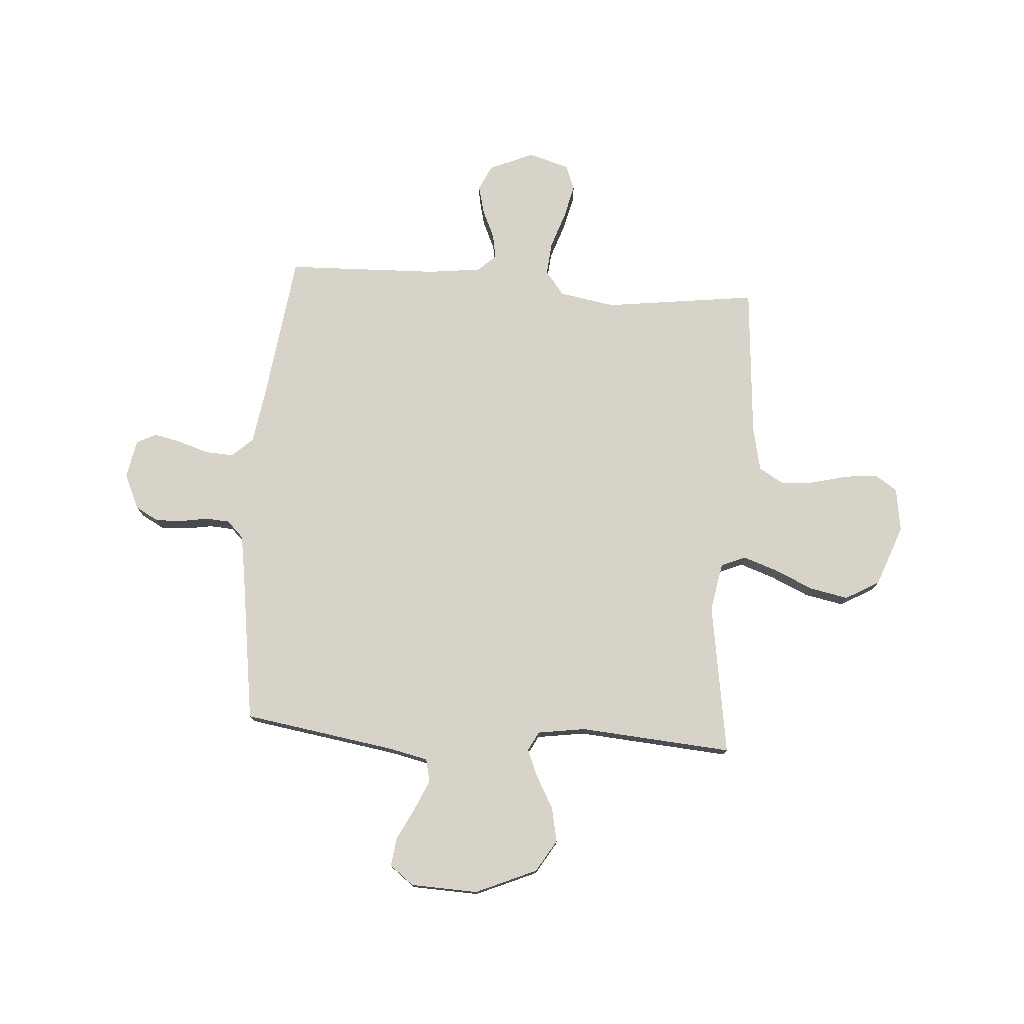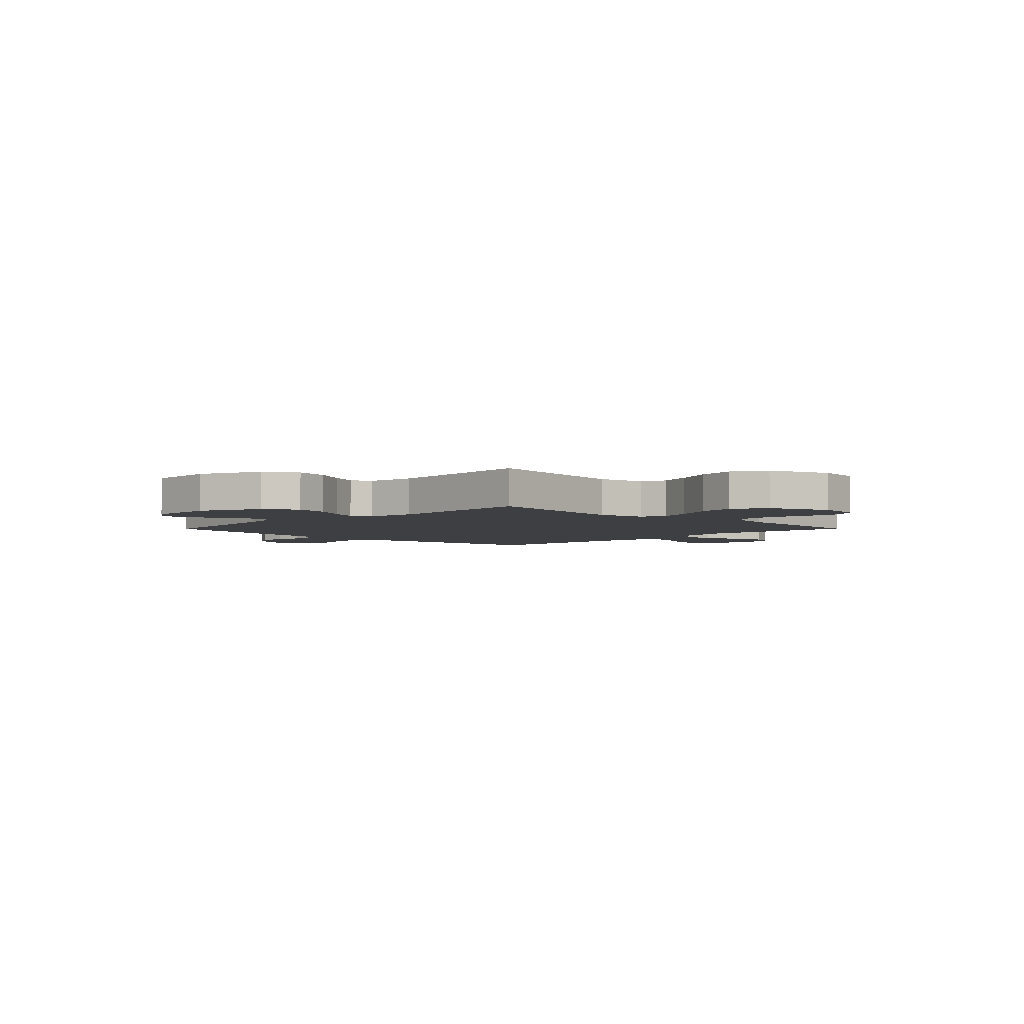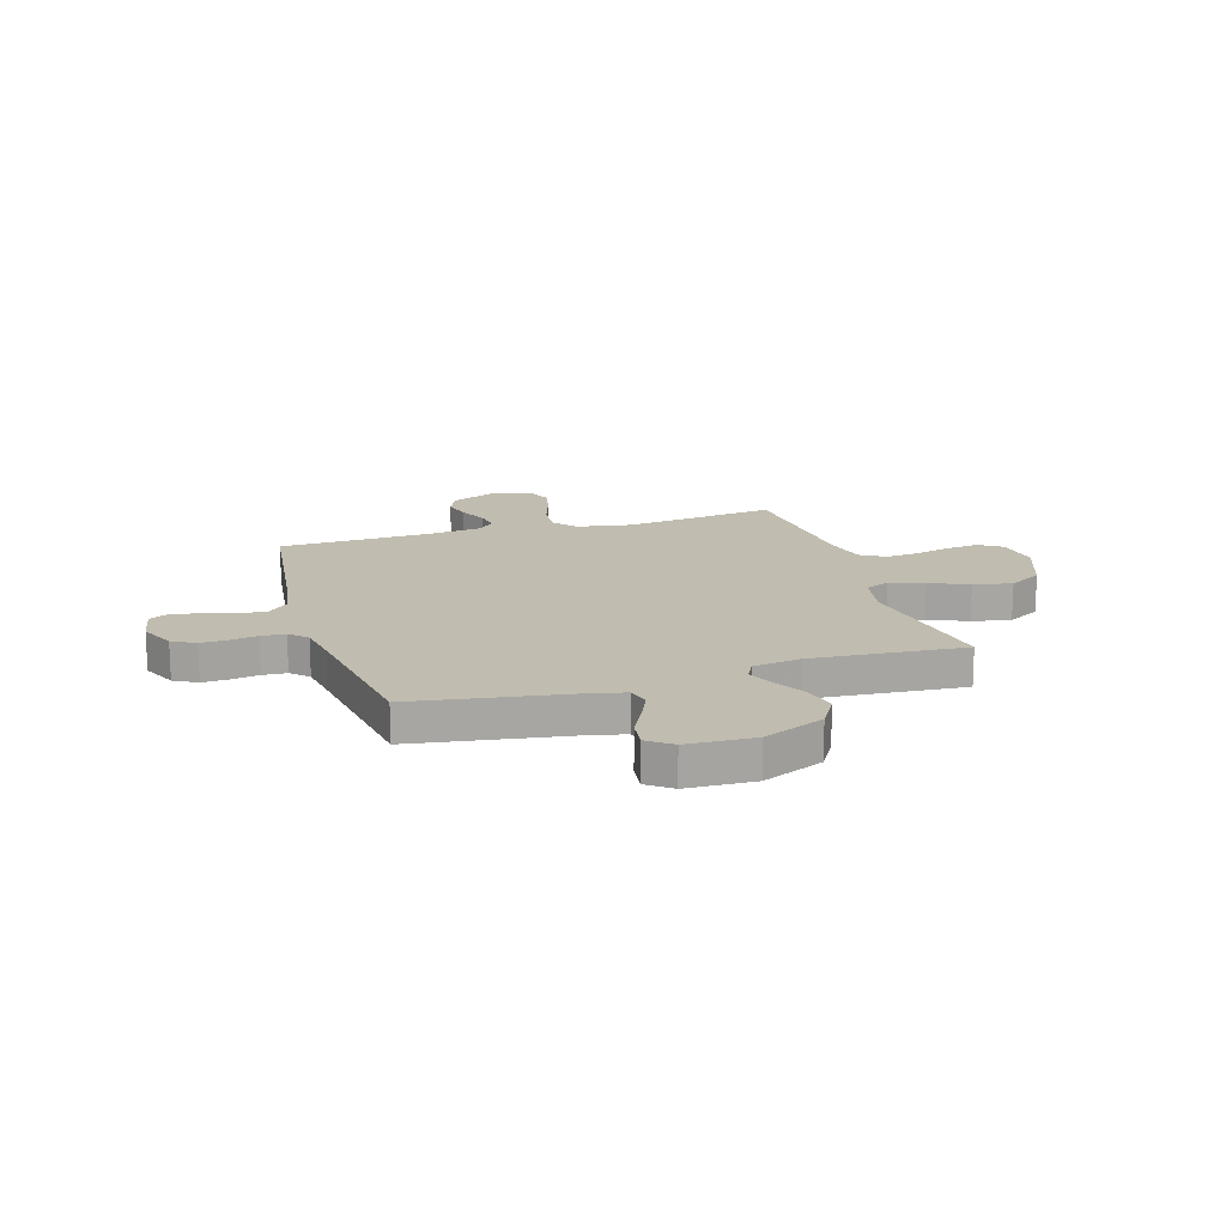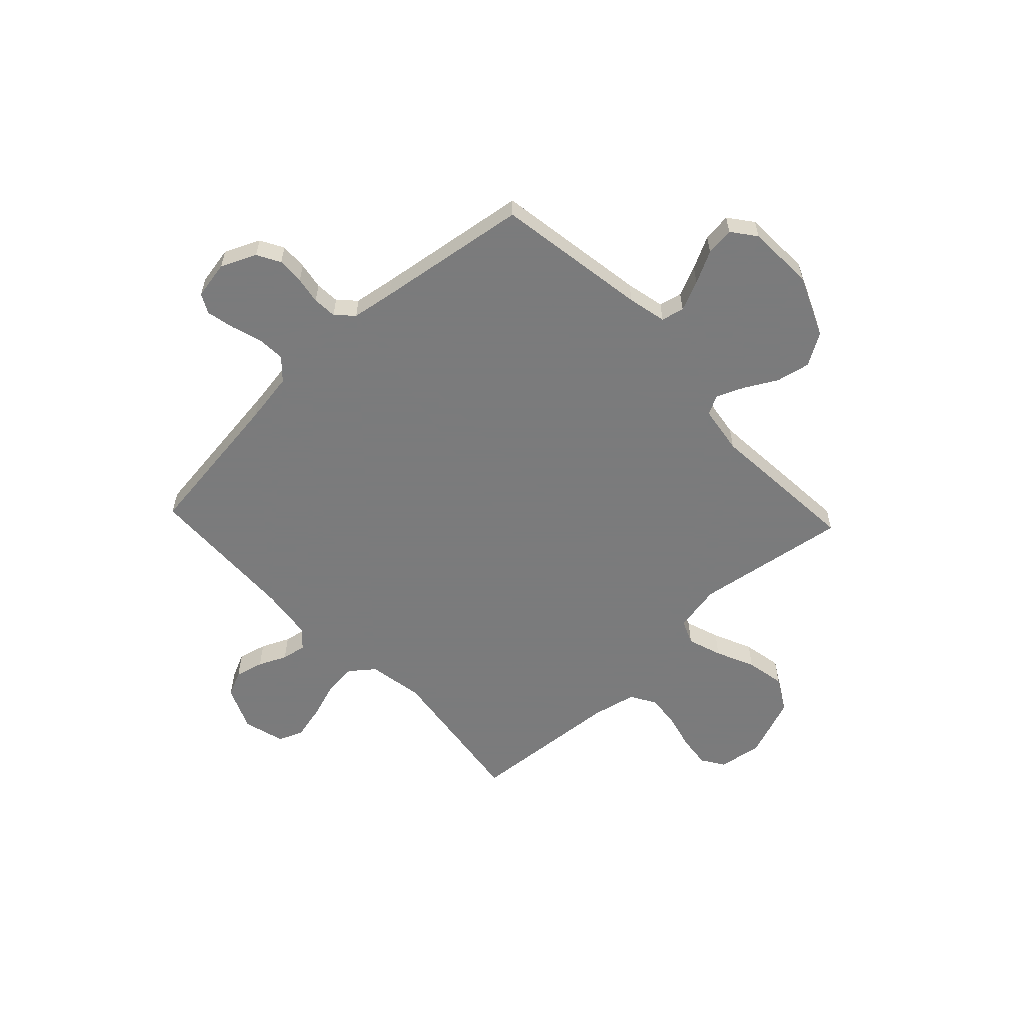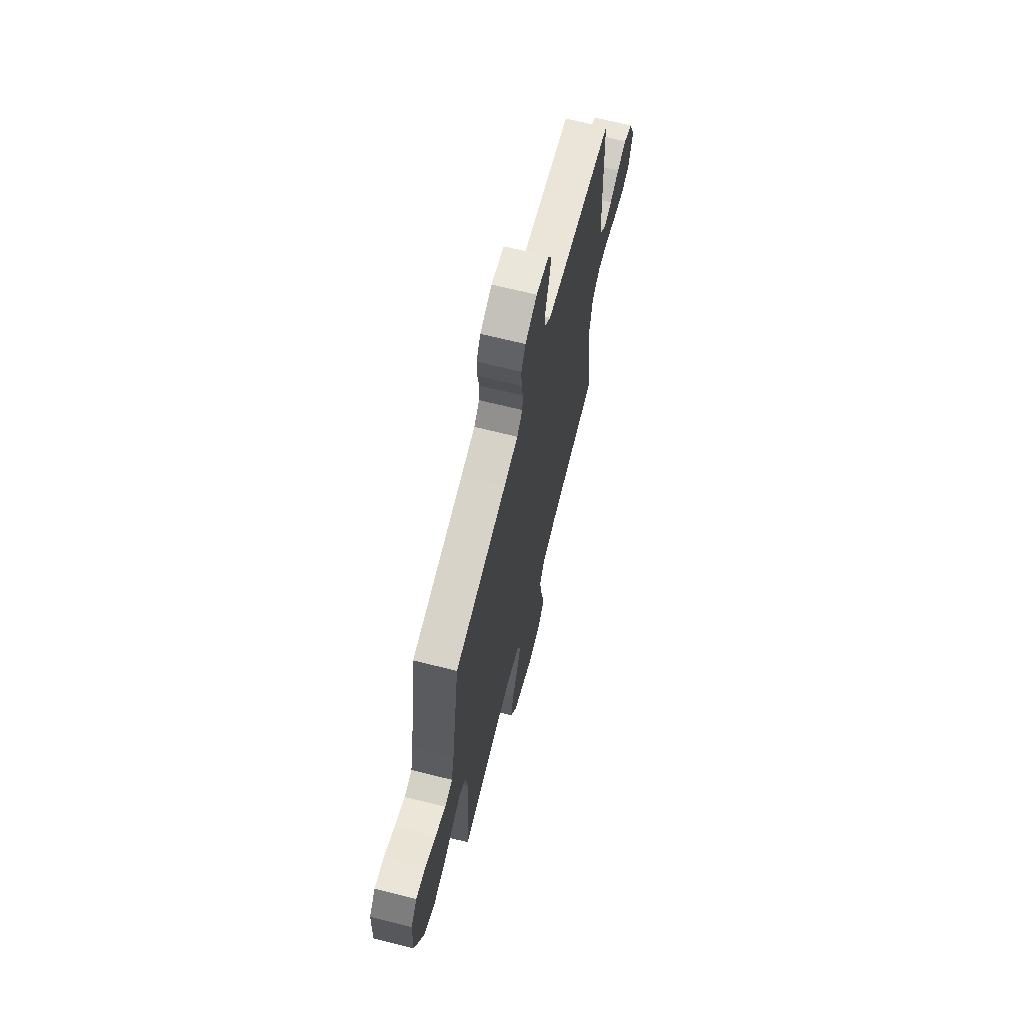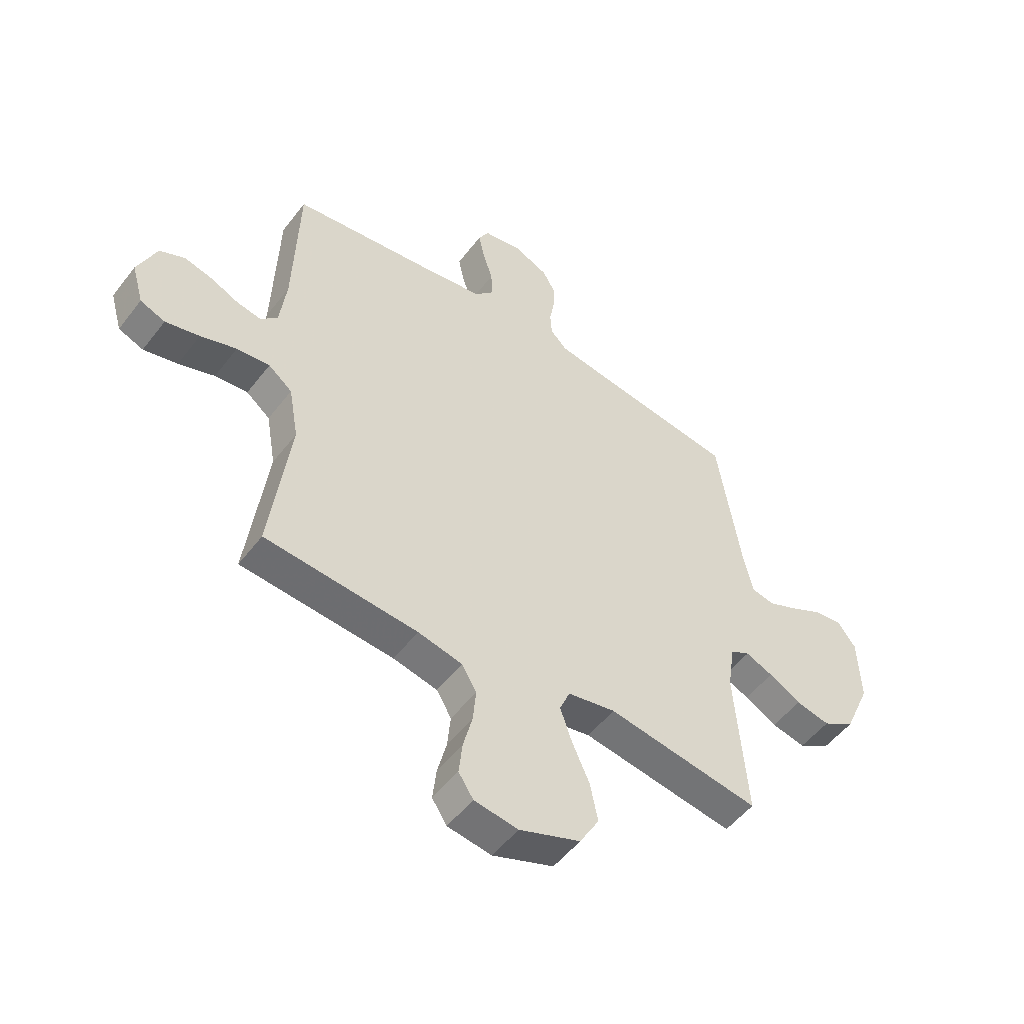
<metadata>
{"format":"obj","ext":"obj","renderer":"f3d","projection":"perspective","resolution":1024,"background":"white","views":[{"elev":76.3,"azim":94.1,"up":"+Y"},{"elev":-3.8,"azim":135.3,"up":"+Y"},{"elev":16.3,"azim":72.9,"up":"+Y"},{"elev":-58.4,"azim":43.3,"up":"+Y"},{"elev":67.3,"azim":104.1,"up":"+Z"},{"elev":-51.8,"azim":-36.4,"up":"+Z"}]}
</metadata>
<code>
v 0.5 0.07 0.5
v 0.547 0.07 0.2
v 0.564 0.07 0.124
v 0.609 0.07 0.114
v 0.668 0.07 0.14
v 0.731 0.07 0.172
v 0.787 0.07 0.179
v 0.823 0.07 0.132
v 0.828 0.07 0
v 0.776 0.07 -0.12
v 0.713 0.07 -0.158
v 0.646 0.07 -0.144
v 0.583 0.07 -0.109
v 0.529 0.07 -0.086
v 0.491 0.07 -0.106
v 0.477 0.07 -0.2
v 0.5 0.07 -0.5
v 0.2 0.07 -0.453
v 0.106 0.07 -0.471
v 0.086 0.07 -0.519
v 0.109 0.07 -0.586
v 0.143 0.07 -0.662
v 0.158 0.07 -0.738
v 0.12 0.07 -0.804
v 0 0.07 -0.849
v -0.086 0.07 -0.836
v -0.115 0.07 -0.792
v -0.108 0.07 -0.728
v -0.09 0.07 -0.657
v -0.084 0.07 -0.592
v -0.113 0.07 -0.543
v -0.2 0.07 -0.524
v -0.5 0.07 -0.5
v -0.461 0.07 -0.2
v -0.48 0.07 -0.091
v -0.527 0.07 -0.054
v -0.592 0.07 -0.06
v -0.663 0.07 -0.084
v -0.73 0.07 -0.1
v -0.779 0.07 -0.081
v -0.802 0.07 0
v -0.765 0.07 0.087
v -0.715 0.07 0.11
v -0.659 0.07 0.096
v -0.604 0.07 0.071
v -0.556 0.07 0.062
v -0.523 0.07 0.096
v -0.51 0.07 0.2
v -0.5 0.07 0.5
v -0.2 0.07 0.539
v -0.099 0.07 0.555
v -0.061 0.07 0.596
v -0.064 0.07 0.651
v -0.083 0.07 0.711
v -0.095 0.07 0.766
v -0.075 0.07 0.804
v 0 0.07 0.818
v 0.069 0.07 0.787
v 0.094 0.07 0.742
v 0.092 0.07 0.689
v 0.083 0.07 0.636
v 0.086 0.07 0.589
v 0.118 0.07 0.556
v 0.2 0.07 0.543
v 0.5 0 0.5
v 0.547 0 0.2
v 0.564 0 0.124
v 0.609 0 0.114
v 0.668 0 0.14
v 0.731 0 0.172
v 0.787 0 0.179
v 0.823 0 0.132
v 0.828 0 0
v 0.776 0 -0.12
v 0.713 0 -0.158
v 0.646 0 -0.144
v 0.583 0 -0.109
v 0.529 0 -0.086
v 0.491 0 -0.106
v 0.477 0 -0.2
v 0.5 0 -0.5
v 0.2 0 -0.453
v 0.106 0 -0.471
v 0.086 0 -0.519
v 0.109 0 -0.586
v 0.143 0 -0.662
v 0.158 0 -0.738
v 0.12 0 -0.804
v 0 0 -0.849
v -0.086 0 -0.836
v -0.115 0 -0.792
v -0.108 0 -0.728
v -0.09 0 -0.657
v -0.084 0 -0.592
v -0.113 0 -0.543
v -0.2 0 -0.524
v -0.5 0 -0.5
v -0.461 0 -0.2
v -0.48 0 -0.091
v -0.527 0 -0.054
v -0.592 0 -0.06
v -0.663 0 -0.084
v -0.73 0 -0.1
v -0.779 0 -0.081
v -0.802 0 0
v -0.765 0 0.087
v -0.715 0 0.11
v -0.659 0 0.096
v -0.604 0 0.071
v -0.556 0 0.062
v -0.523 0 0.096
v -0.51 0 0.2
v -0.5 0 0.5
v -0.2 0 0.539
v -0.099 0 0.555
v -0.061 0 0.596
v -0.064 0 0.651
v -0.083 0 0.711
v -0.095 0 0.766
v -0.075 0 0.804
v 0 0 0.818
v 0.069 0 0.787
v 0.094 0 0.742
v 0.092 0 0.689
v 0.083 0 0.636
v 0.086 0 0.589
v 0.118 0 0.556
v 0.2 0 0.543
f 58 59 60 61
f 58 61 62
f 57 58 62
f 56 57 62
f 53 54 55 56
f 53 56 62
f 52 53 62 63
f 48 49 50
f 47 48 50 51
f 42 43 44 45
f 42 45 46
f 41 42 46
f 40 41 46
f 37 38 39 40
f 37 40 46
f 36 37 46 47
f 32 33 34
f 31 32 34 35
f 26 27 28 29
f 26 29 30
f 25 26 30
f 24 25 30
f 21 22 23 24
f 20 21 24 30
f 19 20 30 31
f 16 17 18
f 15 16 18 19
f 10 11 12 13
f 10 13 14
f 9 10 14
f 8 9 14
f 5 6 7 8
f 4 5 8 14
f 3 4 14 15
f 64 1 2
f 63 64 2 3
f 35 36 47 51
f 35 51 52 63
f 19 31 35 63
f 3 15 19 63
f 125 124 123 122
f 126 125 122
f 126 122 121
f 126 121 120
f 120 119 118 117
f 126 120 117
f 127 126 117 116
f 114 113 112
f 115 114 112 111
f 109 108 107 106
f 110 109 106
f 110 106 105
f 110 105 104
f 104 103 102 101
f 110 104 101
f 111 110 101 100
f 98 97 96
f 99 98 96 95
f 93 92 91 90
f 94 93 90
f 94 90 89
f 94 89 88
f 88 87 86 85
f 94 88 85 84
f 95 94 84 83
f 82 81 80
f 83 82 80 79
f 77 76 75 74
f 78 77 74
f 78 74 73
f 78 73 72
f 72 71 70 69
f 78 72 69 68
f 79 78 68 67
f 66 65 128
f 67 66 128 127
f 115 111 100 99
f 127 116 115 99
f 127 99 95 83
f 127 83 79 67
f 1 65 66 2
f 2 66 67 3
f 3 67 68 4
f 4 68 69 5
f 5 69 70 6
f 6 70 71 7
f 7 71 72 8
f 8 72 73 9
f 9 73 74 10
f 10 74 75 11
f 11 75 76 12
f 12 76 77 13
f 13 77 78 14
f 14 78 79 15
f 15 79 80 16
f 16 80 81 17
f 17 81 82 18
f 18 82 83 19
f 19 83 84 20
f 20 84 85 21
f 21 85 86 22
f 22 86 87 23
f 23 87 88 24
f 24 88 89 25
f 25 89 90 26
f 26 90 91 27
f 27 91 92 28
f 28 92 93 29
f 29 93 94 30
f 30 94 95 31
f 31 95 96 32
f 32 96 97 33
f 33 97 98 34
f 34 98 99 35
f 35 99 100 36
f 36 100 101 37
f 37 101 102 38
f 38 102 103 39
f 39 103 104 40
f 40 104 105 41
f 41 105 106 42
f 42 106 107 43
f 43 107 108 44
f 44 108 109 45
f 45 109 110 46
f 46 110 111 47
f 47 111 112 48
f 48 112 113 49
f 49 113 114 50
f 50 114 115 51
f 51 115 116 52
f 52 116 117 53
f 53 117 118 54
f 54 118 119 55
f 55 119 120 56
f 56 120 121 57
f 57 121 122 58
f 58 122 123 59
f 59 123 124 60
f 60 124 125 61
f 61 125 126 62
f 62 126 127 63
f 63 127 128 64
f 64 128 65 1

</code>
